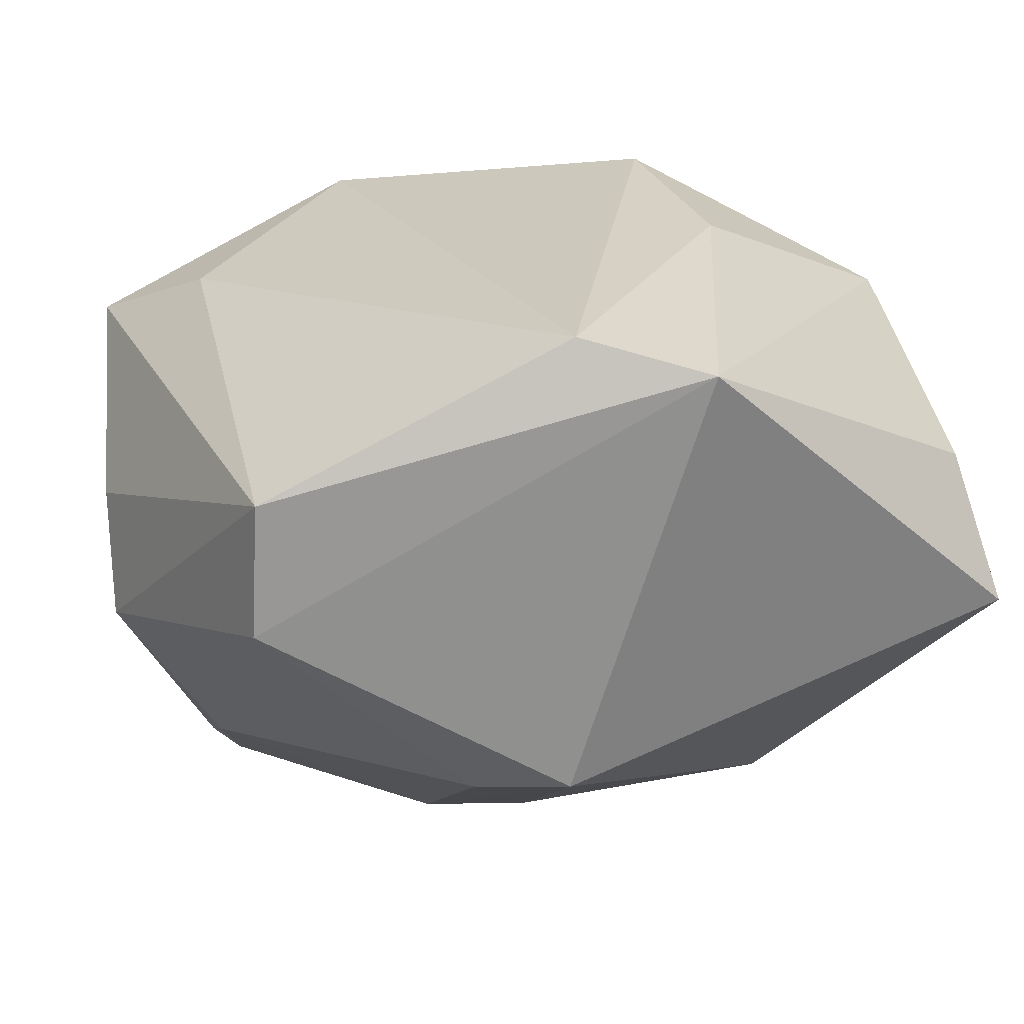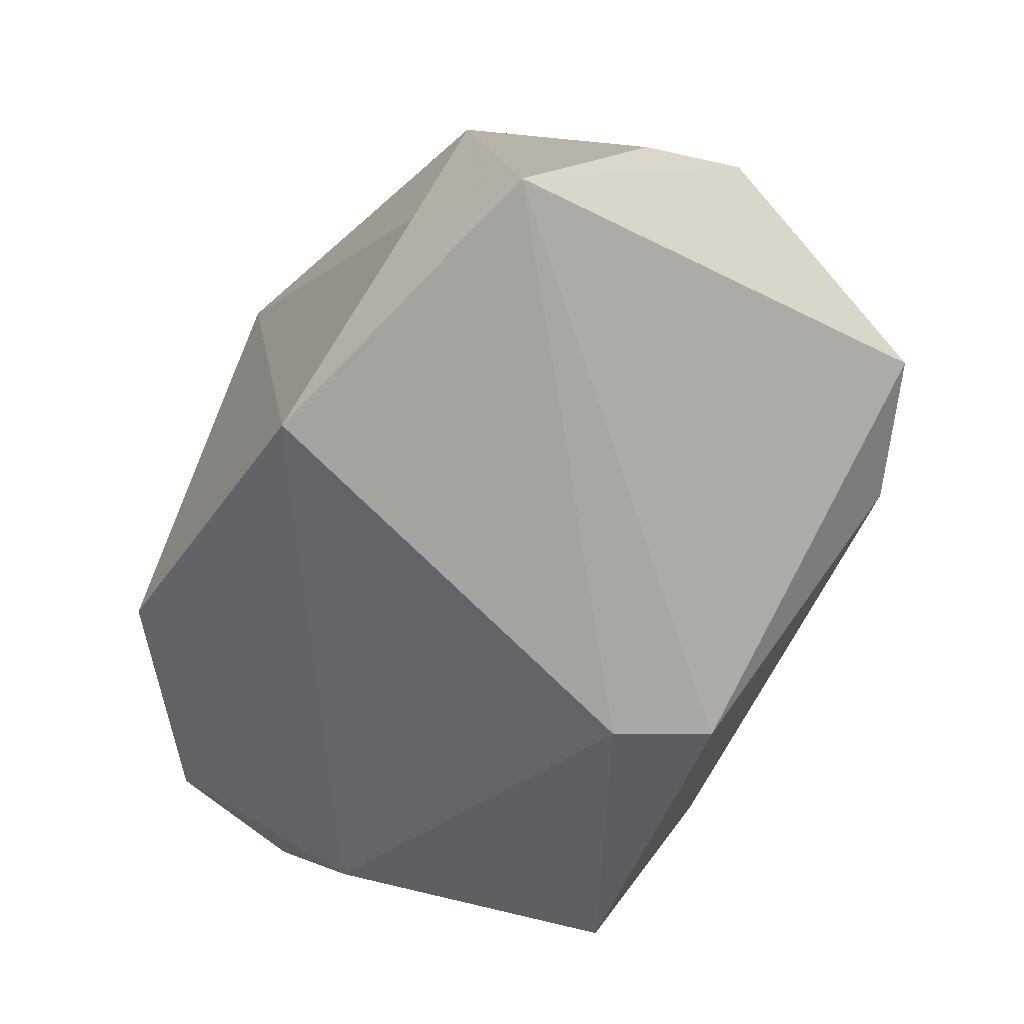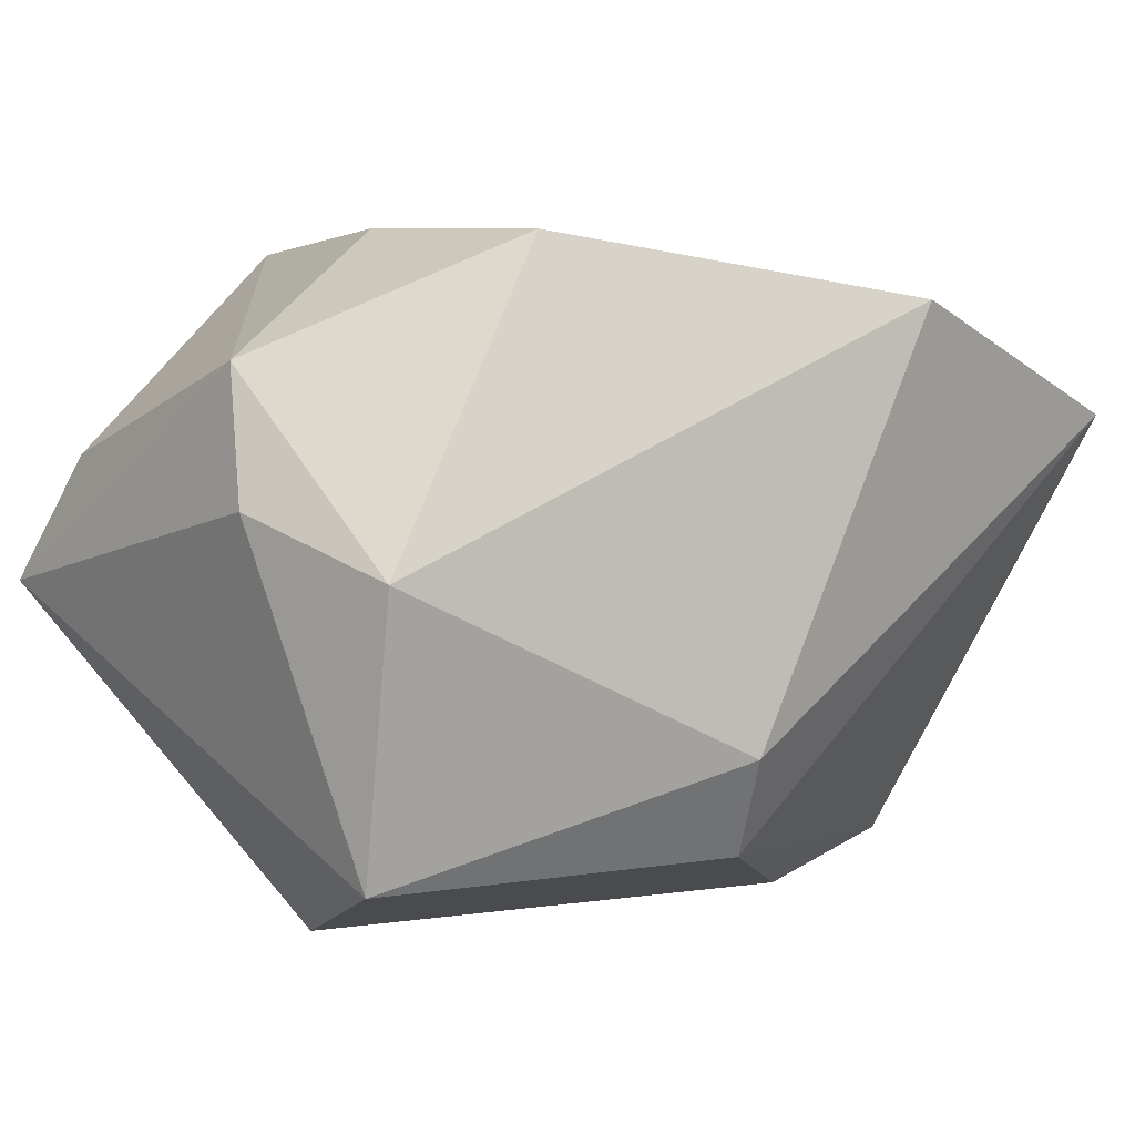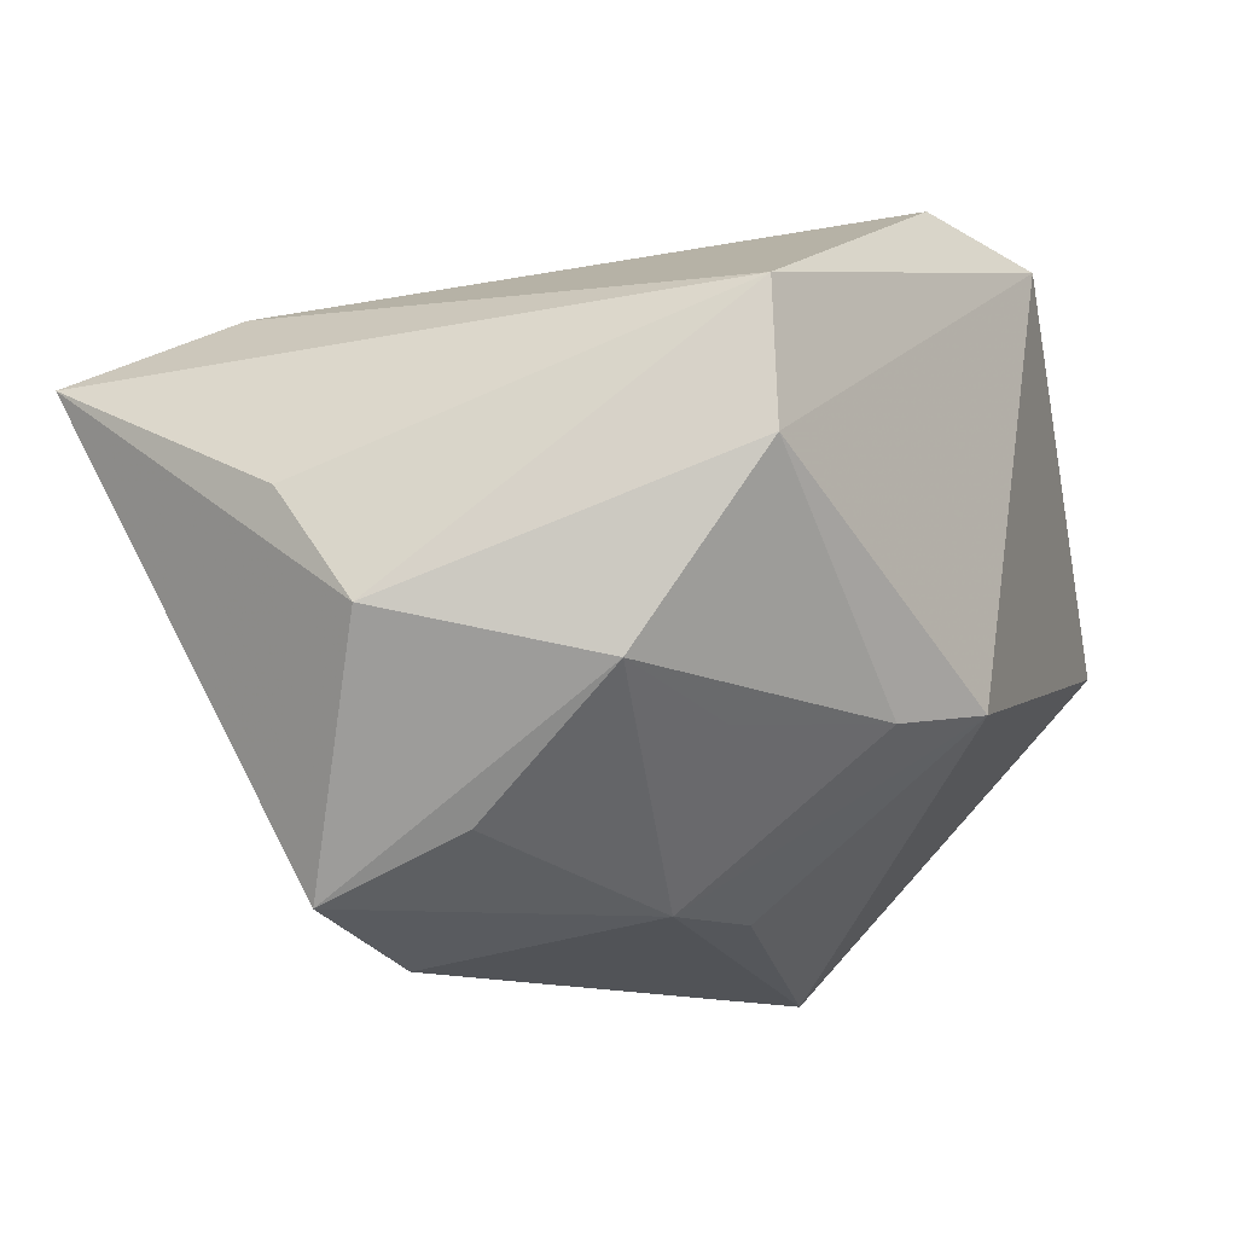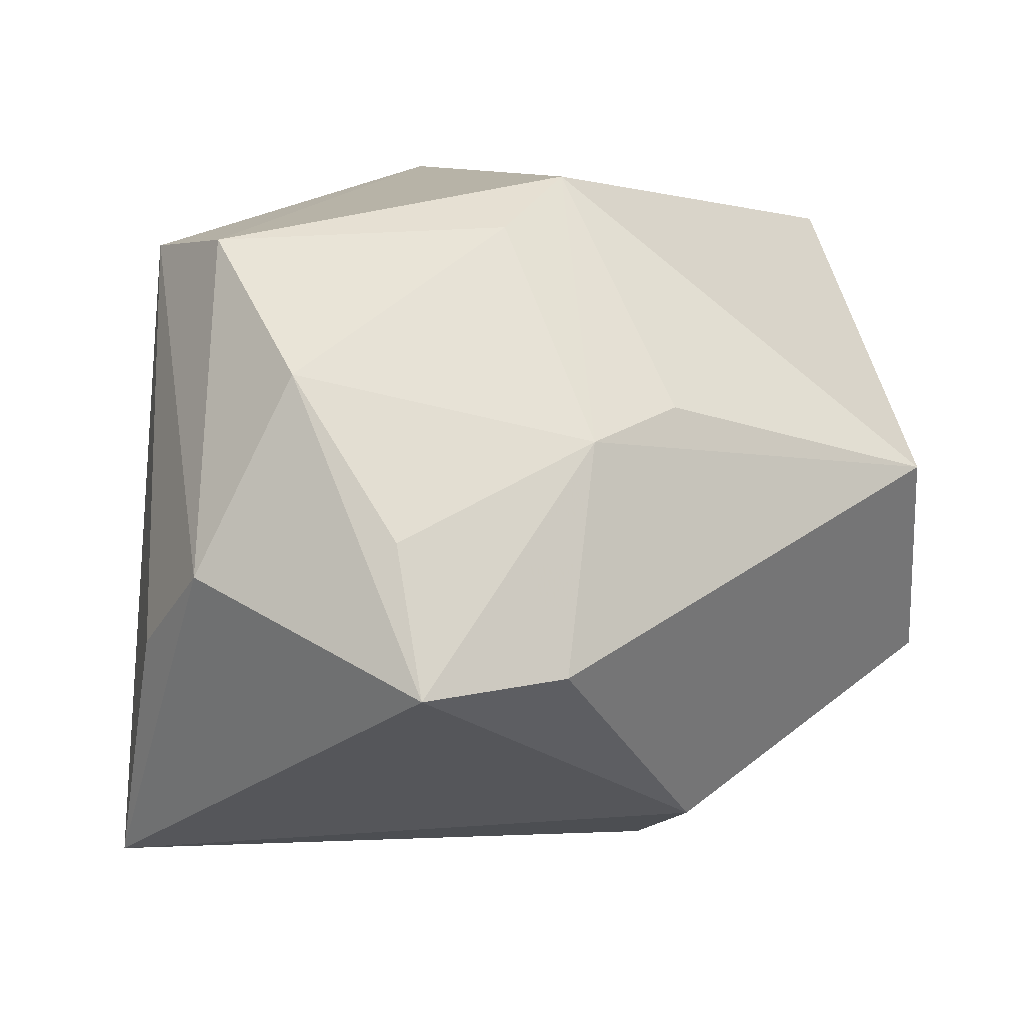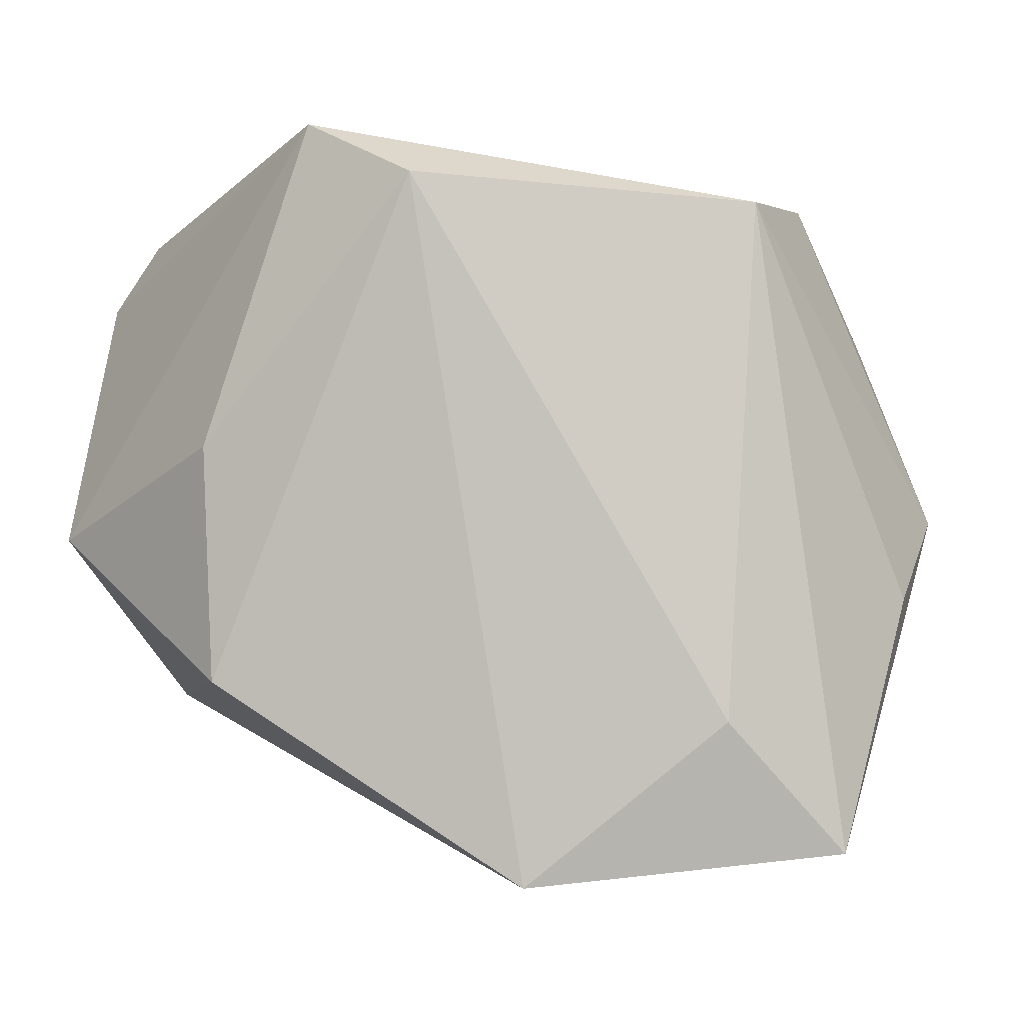
<metadata>
{"format":"obj","ext":"obj","renderer":"f3d","projection":"perspective","resolution":1024,"background":"white","views":[{"elev":26.6,"azim":165.5,"up":"+Z"},{"elev":-71.6,"azim":67.9,"up":"+Y"},{"elev":7.5,"azim":-41.1,"up":"+Z"},{"elev":-12.6,"azim":115.9,"up":"+Z"},{"elev":8.2,"azim":142.3,"up":"+Y"},{"elev":-2.3,"azim":20.5,"up":"+Y"}]}
</metadata>
<code>
v 0.01934 -0.006814 -0.0177
v 0.006945 -0.02152 0.01437
v 0.00171 0.01726 0.01797
v -0.02312 0.01206 0.005947
v -0.01495 0.00299 -0.01994
v 0.0193 0.0164 0.00196
v 0.02538 -0.001373 -0.005147
v 0.02061 0.009492 -0.007722
v -0.002242 -0.01707 -0.01414
v 0.001875 0.007348 -0.0174
v -0.01009 -0.01046 0.01797
v 0.01875 0.01588 0.009533
v -0.02426 -0.00465 0.004304
v -0.02426 0.0171 -0.001284
v 0.007676 0.005837 -0.01748
v -0.003288 -0.01963 -0.008517
v 0.02312 -0.01972 0.007611
v -0.00507 0.02057 0.01637
v 0.01143 -0.006245 -0.0199
v 0.007308 0.01714 -0.009069
v -0.0231 -0.002331 0.01154
v 0.01395 0.01155 -0.009745
v 0.002459 0.01994 -0.008079
v -0.02008 -0.008958 -0.01488
v 0.01859 0.0009915 -0.01445
v 0.02506 -0.005873 0.0008038
v -0.02065 -0.01186 0.001128
v -0.01069 0.002624 0.01797
v 0.0177 -0.01248 0.01173
f 14 18 23
f 23 5 14
f 9 17 16
f 21 27 11
f 15 5 10
f 10 23 15
f 5 23 10
f 16 17 2
f 2 27 16
f 11 27 2
f 11 2 3
f 12 18 3
f 14 5 24
f 16 27 24
f 24 9 16
f 12 17 26
f 26 7 12
f 17 7 26
f 4 18 14
f 14 21 4
f 4 21 18
f 28 21 11
f 18 21 28
f 11 3 28
f 28 3 18
f 29 2 17
f 29 17 12
f 29 3 2
f 12 3 29
f 27 21 13
f 13 24 27
f 13 21 14
f 14 24 13
f 6 18 12
f 6 23 18
f 12 7 6
f 8 25 15
f 8 6 7
f 19 5 15
f 19 24 5
f 9 24 19
f 15 23 20
f 23 6 20
f 6 8 20
f 15 25 1
f 1 19 15
f 1 8 7
f 25 8 1
f 1 7 17
f 17 9 1
f 9 19 1
f 22 8 15
f 15 20 22
f 22 20 8

</code>
